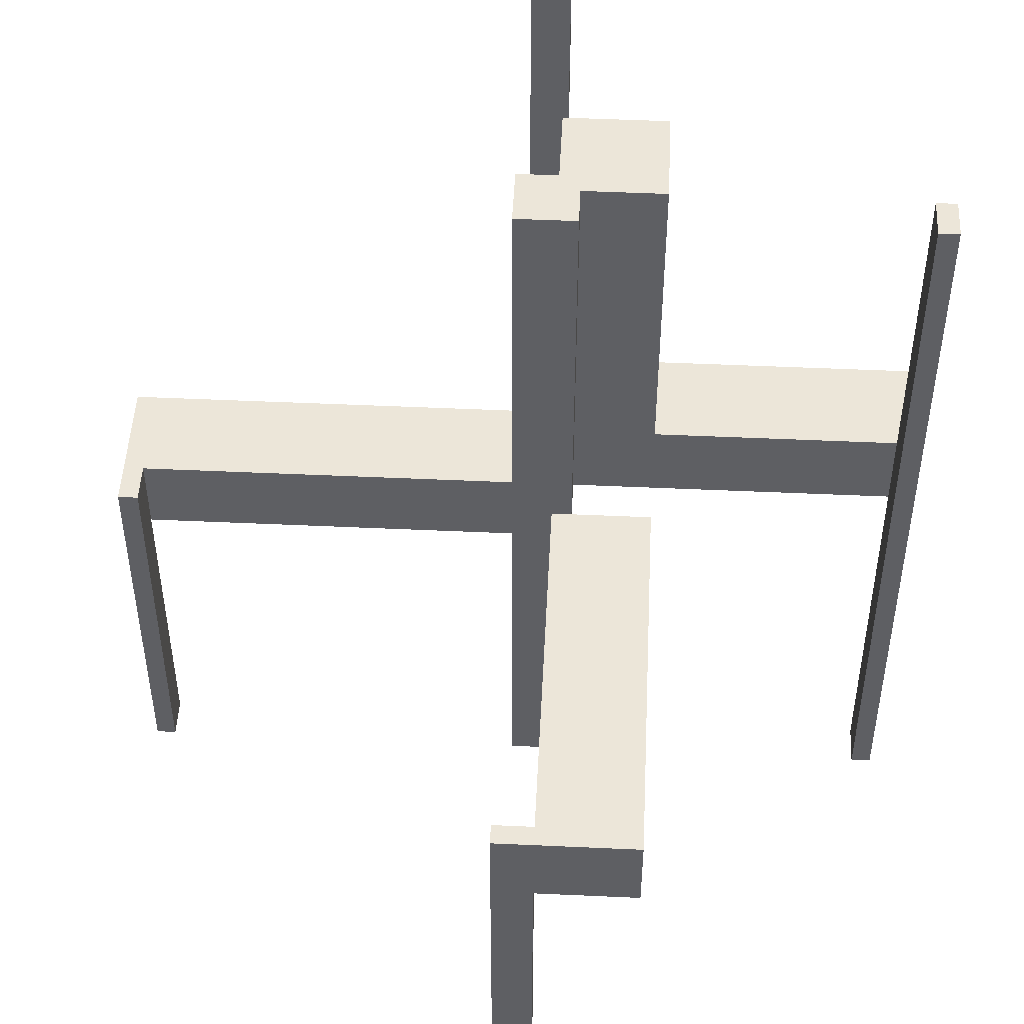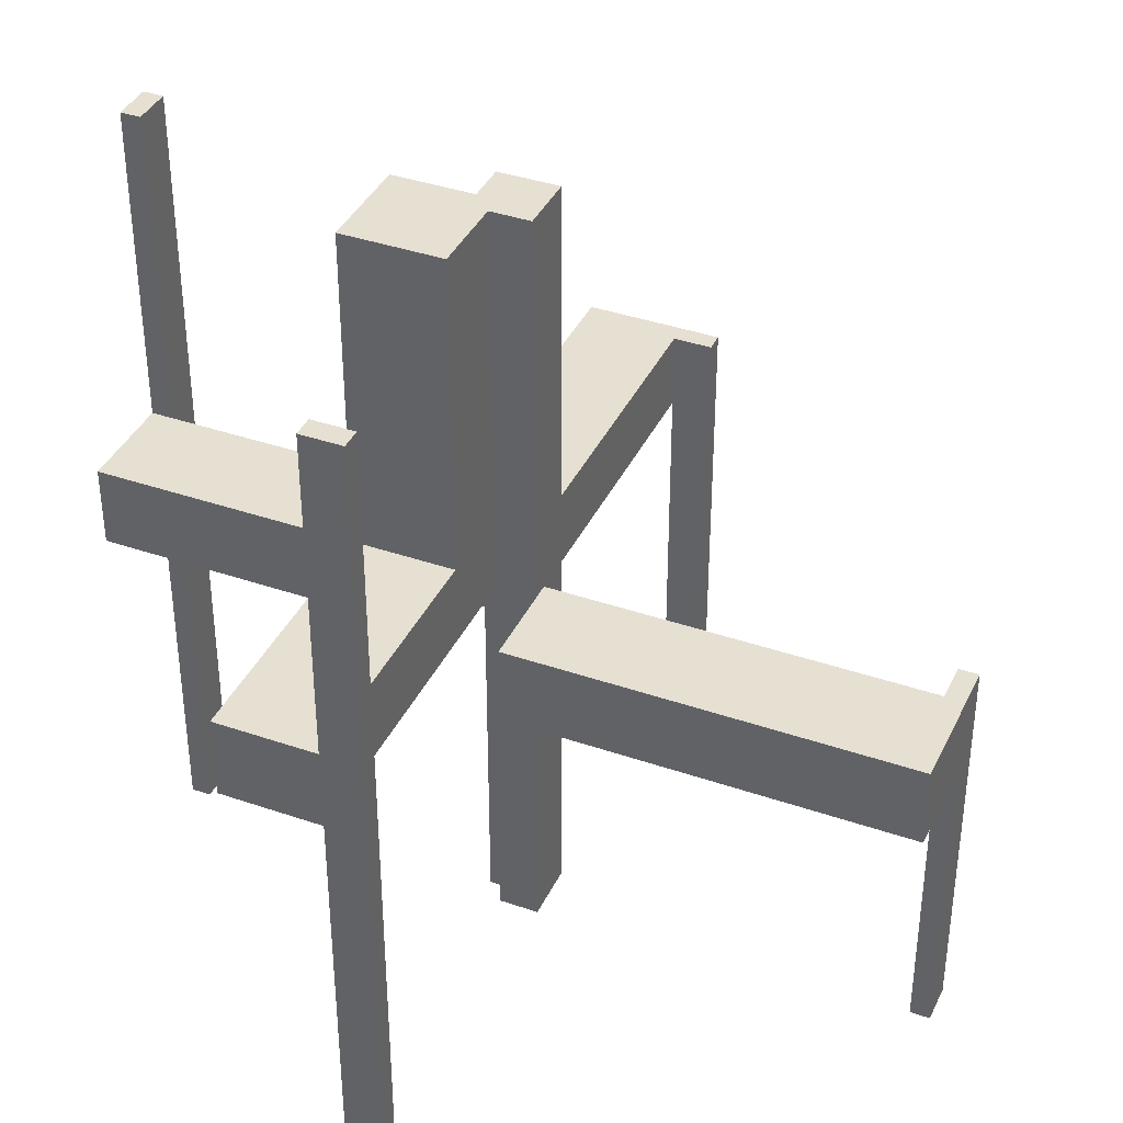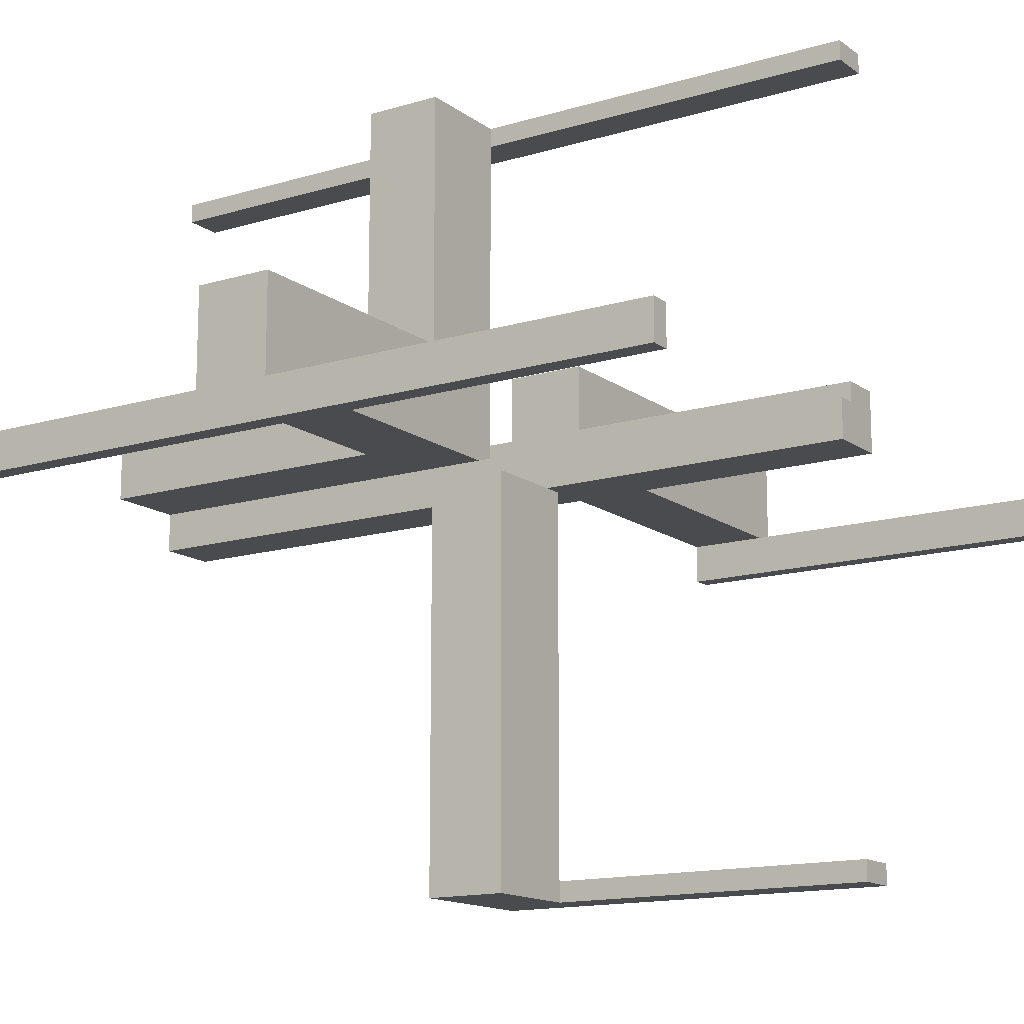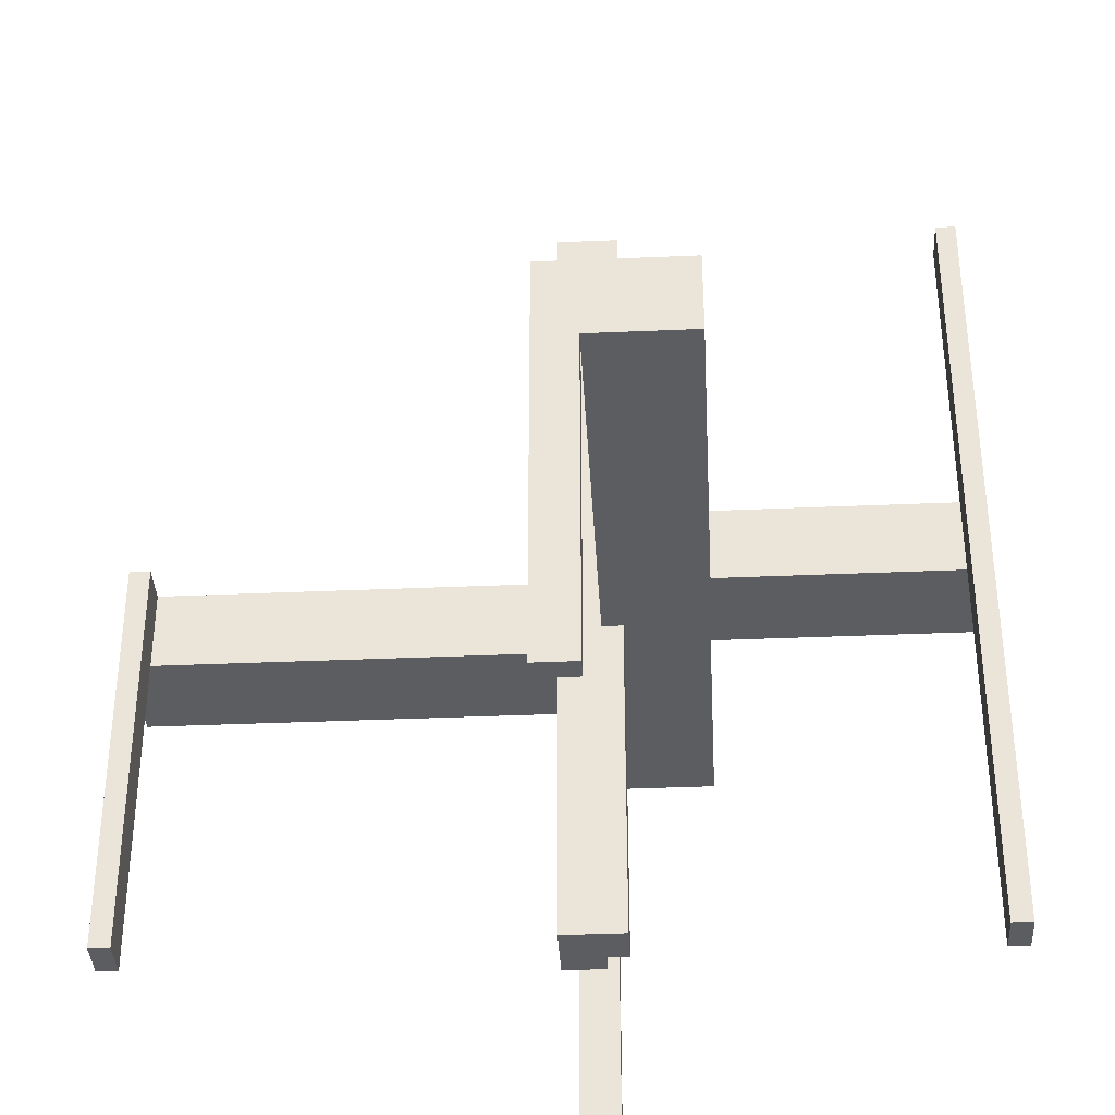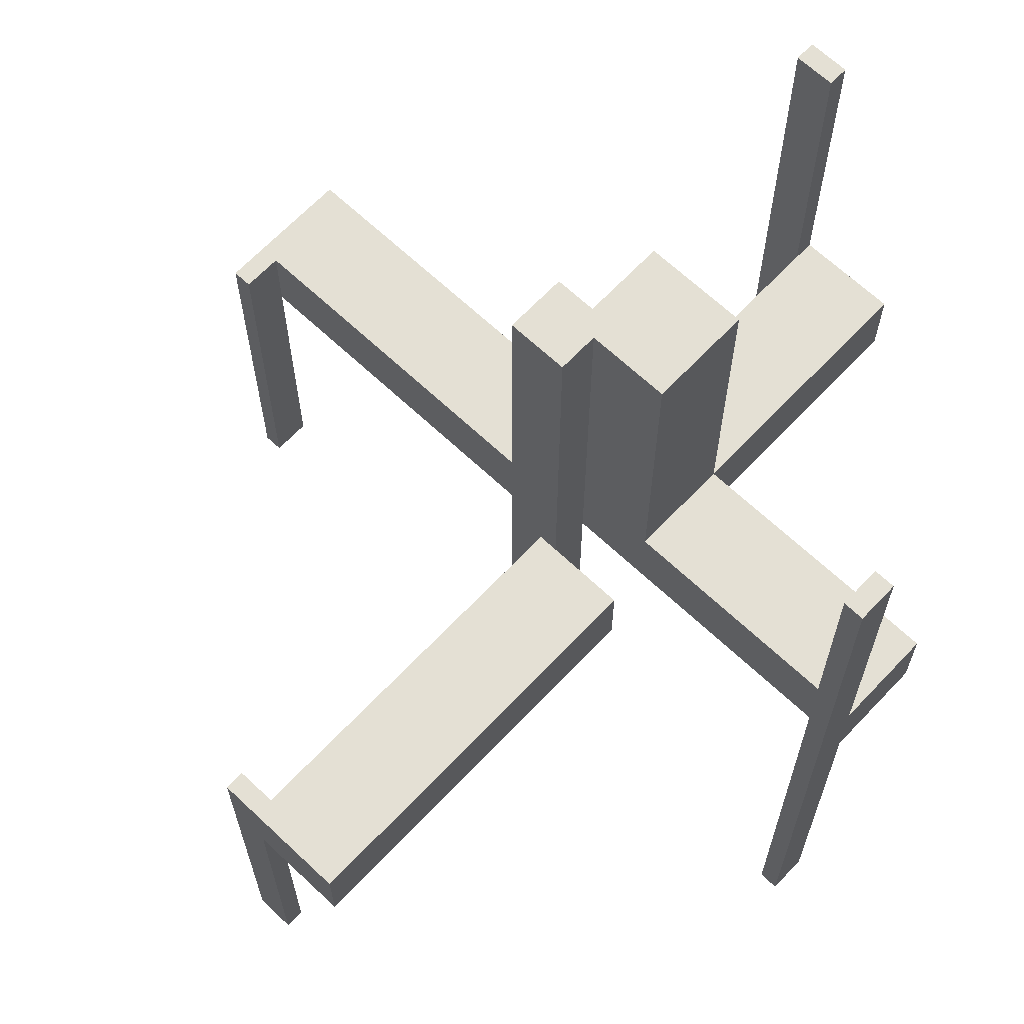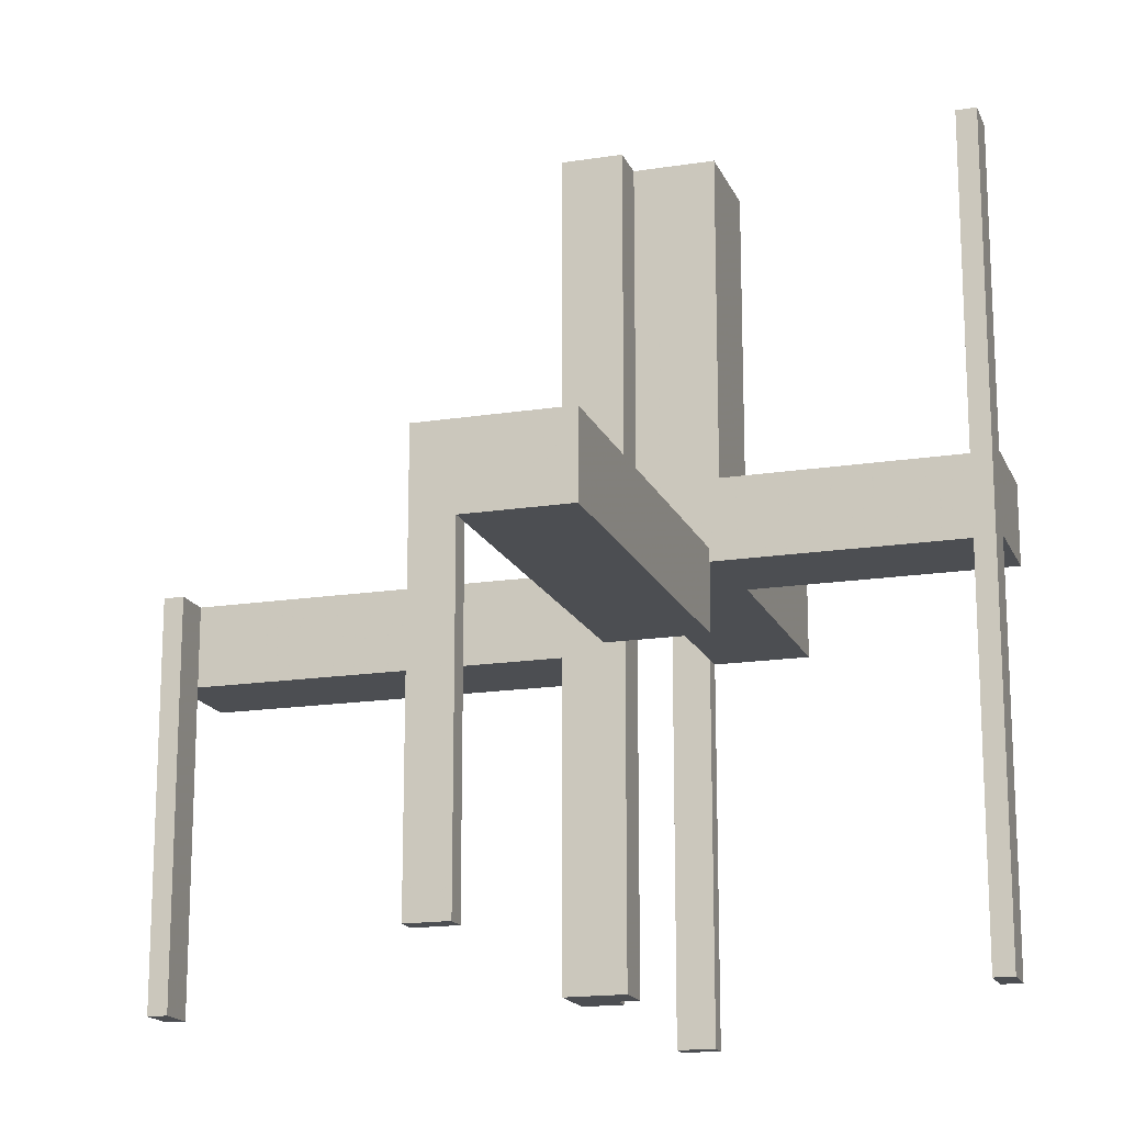
<metadata>
{"format":"obj","ext":"obj","renderer":"f3d","projection":"perspective","resolution":1024,"background":"white","views":[{"elev":49.0,"azim":2.9,"up":"+Z"},{"elev":38.5,"azim":-156.5,"up":"+Z"},{"elev":-14.3,"azim":123.3,"up":"+Y"},{"elev":-37.2,"azim":3.2,"up":"+Z"},{"elev":66.0,"azim":43.4,"up":"+Z"},{"elev":-16.8,"azim":17.6,"up":"+Z"}]}
</metadata>
<code>
v 0 0 -0.5
v 0 0 0.5
v 0 -0.475 0
v 0 -0.475 -0.5
v 0 0.05 0
v 0 0.05 -0.1
v 0 0.175 0
v 0 0.175 -0.1
v 0 -0.5 0
v 0 -0.5 -0.5
v 0 0.5 -0.5
v 0 0.5 0.5
v 0 0.475 -0.5
v 0 0.475 0.5
v 0 0.075 -0.5
v 0 0.075 0.5
v -0.475 0 0
v -0.475 0 -0.5
v -0.475 0.05 0
v -0.475 0.05 -0.5
v 0.05 0 0
v 0.05 0 -0.1
v 0.05 -0.475 0
v 0.05 -0.475 -0.5
v 0.05 0.05 0
v 0.05 0.05 -0.5
v 0.05 0.05 0.5
v 0.05 0.175 0
v 0.05 0.175 0.1
v 0.05 0.175 0.5
v 0.05 -0.5 0
v 0.05 -0.5 -0.5
v 0.05 -0.5 -0.1
v 0.05 0.5 0
v 0.05 0.5 0.1
v 0.05 0.5 -0.5
v 0.05 0.5 0.5
v 0.05 0.475 -0.5
v 0.05 0.475 0.5
v 0.05 0.075 -0.5
v 0.05 0.075 0.5
v 0.175 0 0
v 0.175 0 -0.1
v 0.175 0.05 0
v 0.175 0.05 0.1
v 0.175 0.05 0.5
v 0.175 0.175 0
v 0.175 0.175 0.1
v 0.175 0.175 0.5
v 0.175 -0.5 0
v 0.175 -0.5 -0.1
v 0.175 0.5 0
v 0.175 0.5 0.1
v 0.175 0.0875 0
v 0.175 0.0875 0.1
v 0.175 0.1375 0
v 0.175 0.1375 0.1
v -0.5 0 0
v -0.5 0 -0.5
v -0.5 0.05 0
v -0.5 0.05 -0.5
v -0.5 0.05 -0.1
v -0.5 0.175 0
v -0.5 0.175 -0.1
v 0.5 0 -0.5
v 0.5 0 0.5
v 0.5 0.05 0
v 0.5 0.05 0.1
v 0.5 0.05 -0.5
v 0.5 0.05 0.5
v 0.5 0.175 0
v 0.5 0.175 0.1
v 0.0925 0.175 0
v 0.0925 0.175 0.1
v 0.0925 0.1375 0
v 0.0925 0.1375 0.1
v 0.1325 0.175 0
v 0.1325 0.175 0.1
v 0.1325 0.1375 0
v 0.1325 0.1375 0.1
v 0.475 0 -0.5
v 0.475 0 0.5
v 0.475 0.05 -0.5
v 0.475 0.05 0.5
v 0.075 0 -0.5
v 0.075 0 0.5
v 0.075 0.05 -0.5
v 0.075 0.05 0.5
v 0.1375 0.0875 0
v 0.1375 0.0875 0.1
v 0.1375 0.1375 0
v 0.1375 0.1375 0.1
f 61 59 18
f 20 18 17
f 60 58 59
f 60 61 20
f 60 19 17
f 58 17 18
f 7 8 6
f 63 60 62
f 60 5 6
f 64 8 7
f 62 6 8
f 60 63 7
f 18 20 61
f 17 19 20
f 59 61 60
f 20 19 60
f 17 58 60
f 18 59 58
f 6 5 7
f 62 64 63
f 6 62 60
f 7 63 64
f 8 64 62
f 7 5 60
f 24 4 10
f 32 10 9
f 23 3 4
f 23 24 32
f 31 9 3
f 3 9 10
f 50 42 43
f 33 22 21
f 51 43 22
f 31 21 42
f 51 33 31
f 43 42 21
f 10 32 24
f 9 31 32
f 4 24 23
f 32 31 23
f 3 23 31
f 10 4 3
f 43 51 50
f 21 31 33
f 22 33 51
f 42 50 31
f 31 50 51
f 21 22 43
f 69 65 81
f 81 83 69
f 84 82 66
f 66 70 84
f 70 66 65
f 65 69 70
f 83 81 82
f 82 84 83
f 81 65 66
f 66 82 81
f 83 84 70
f 70 69 83
f 88 86 85
f 85 87 88
f 26 27 88
f 88 87 26
f 40 15 16
f 16 41 40
f 40 41 27
f 27 26 40
f 85 86 2
f 2 1 85
f 1 2 16
f 16 15 1
f 87 85 26
f 1 26 85
f 40 26 15
f 1 15 26
f 41 16 27
f 2 27 16
f 88 27 86
f 2 86 27
f 38 13 11
f 11 36 38
f 37 12 14
f 14 39 37
f 39 14 13
f 13 38 39
f 36 11 12
f 12 37 36
f 11 13 14
f 14 12 11
f 36 37 39
f 39 38 36
f 57 56 91
f 91 92 57
f 92 91 89
f 89 90 92
f 90 89 54
f 54 55 90
f 55 54 44
f 44 45 55
f 48 47 56
f 56 57 48
f 67 54 56
f 56 71 67
f 47 71 56
f 67 44 54
f 54 89 91
f 91 56 54
f 72 68 67
f 67 71 72
f 68 45 44
f 44 67 68
f 71 47 48
f 48 72 71
f 68 72 57
f 57 55 68
f 68 55 45
f 57 72 48
f 92 90 55
f 55 57 92
f 78 80 79
f 79 77 78
f 73 75 76
f 76 74 73
f 76 75 79
f 79 80 76
f 53 48 47
f 47 52 53
f 34 28 29
f 29 35 34
f 29 28 73
f 73 74 29
f 78 77 47
f 47 48 78
f 34 52 77
f 47 77 52
f 77 79 75
f 77 75 73
f 73 28 34
f 77 73 34
f 78 74 76
f 74 35 29
f 35 74 78
f 35 78 53
f 48 53 78
f 76 80 78
f 52 34 35
f 35 53 52
f 44 46 27
f 27 25 44
f 25 27 30
f 30 28 25
f 28 30 49
f 49 47 28
f 47 49 46
f 46 44 47
f 49 30 27
f 27 46 49
f 44 25 28
f 28 47 44

</code>
